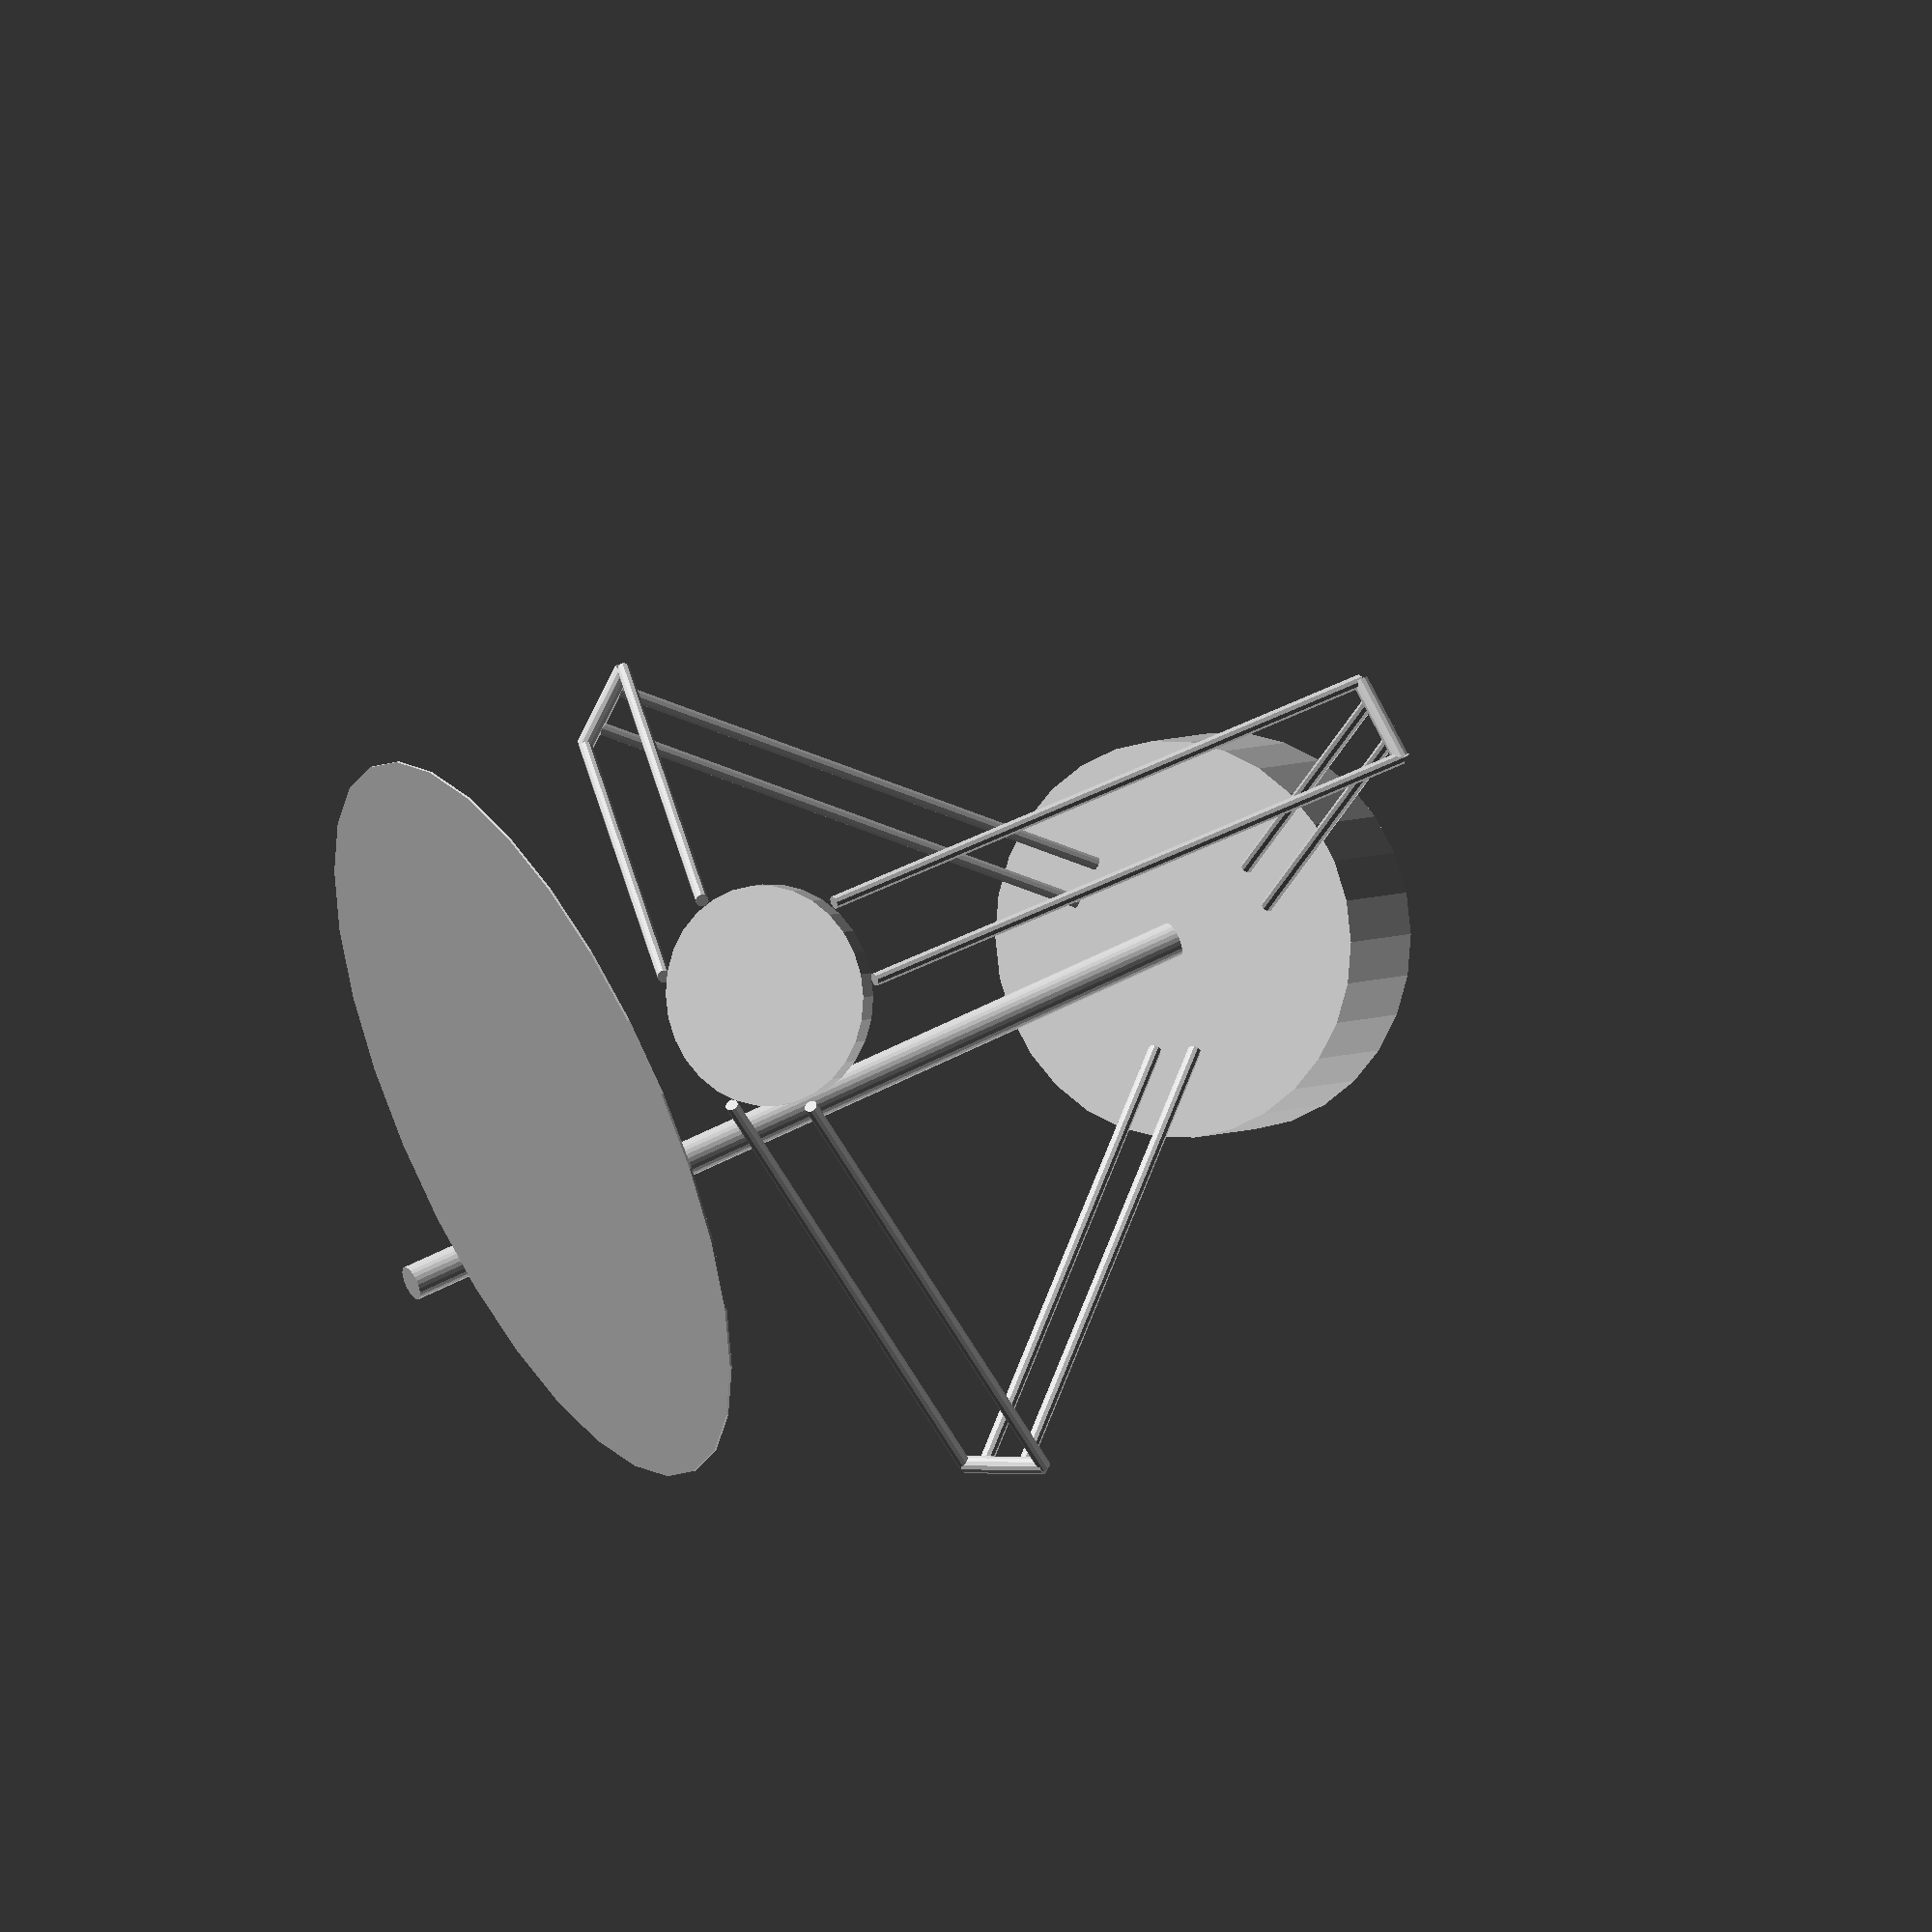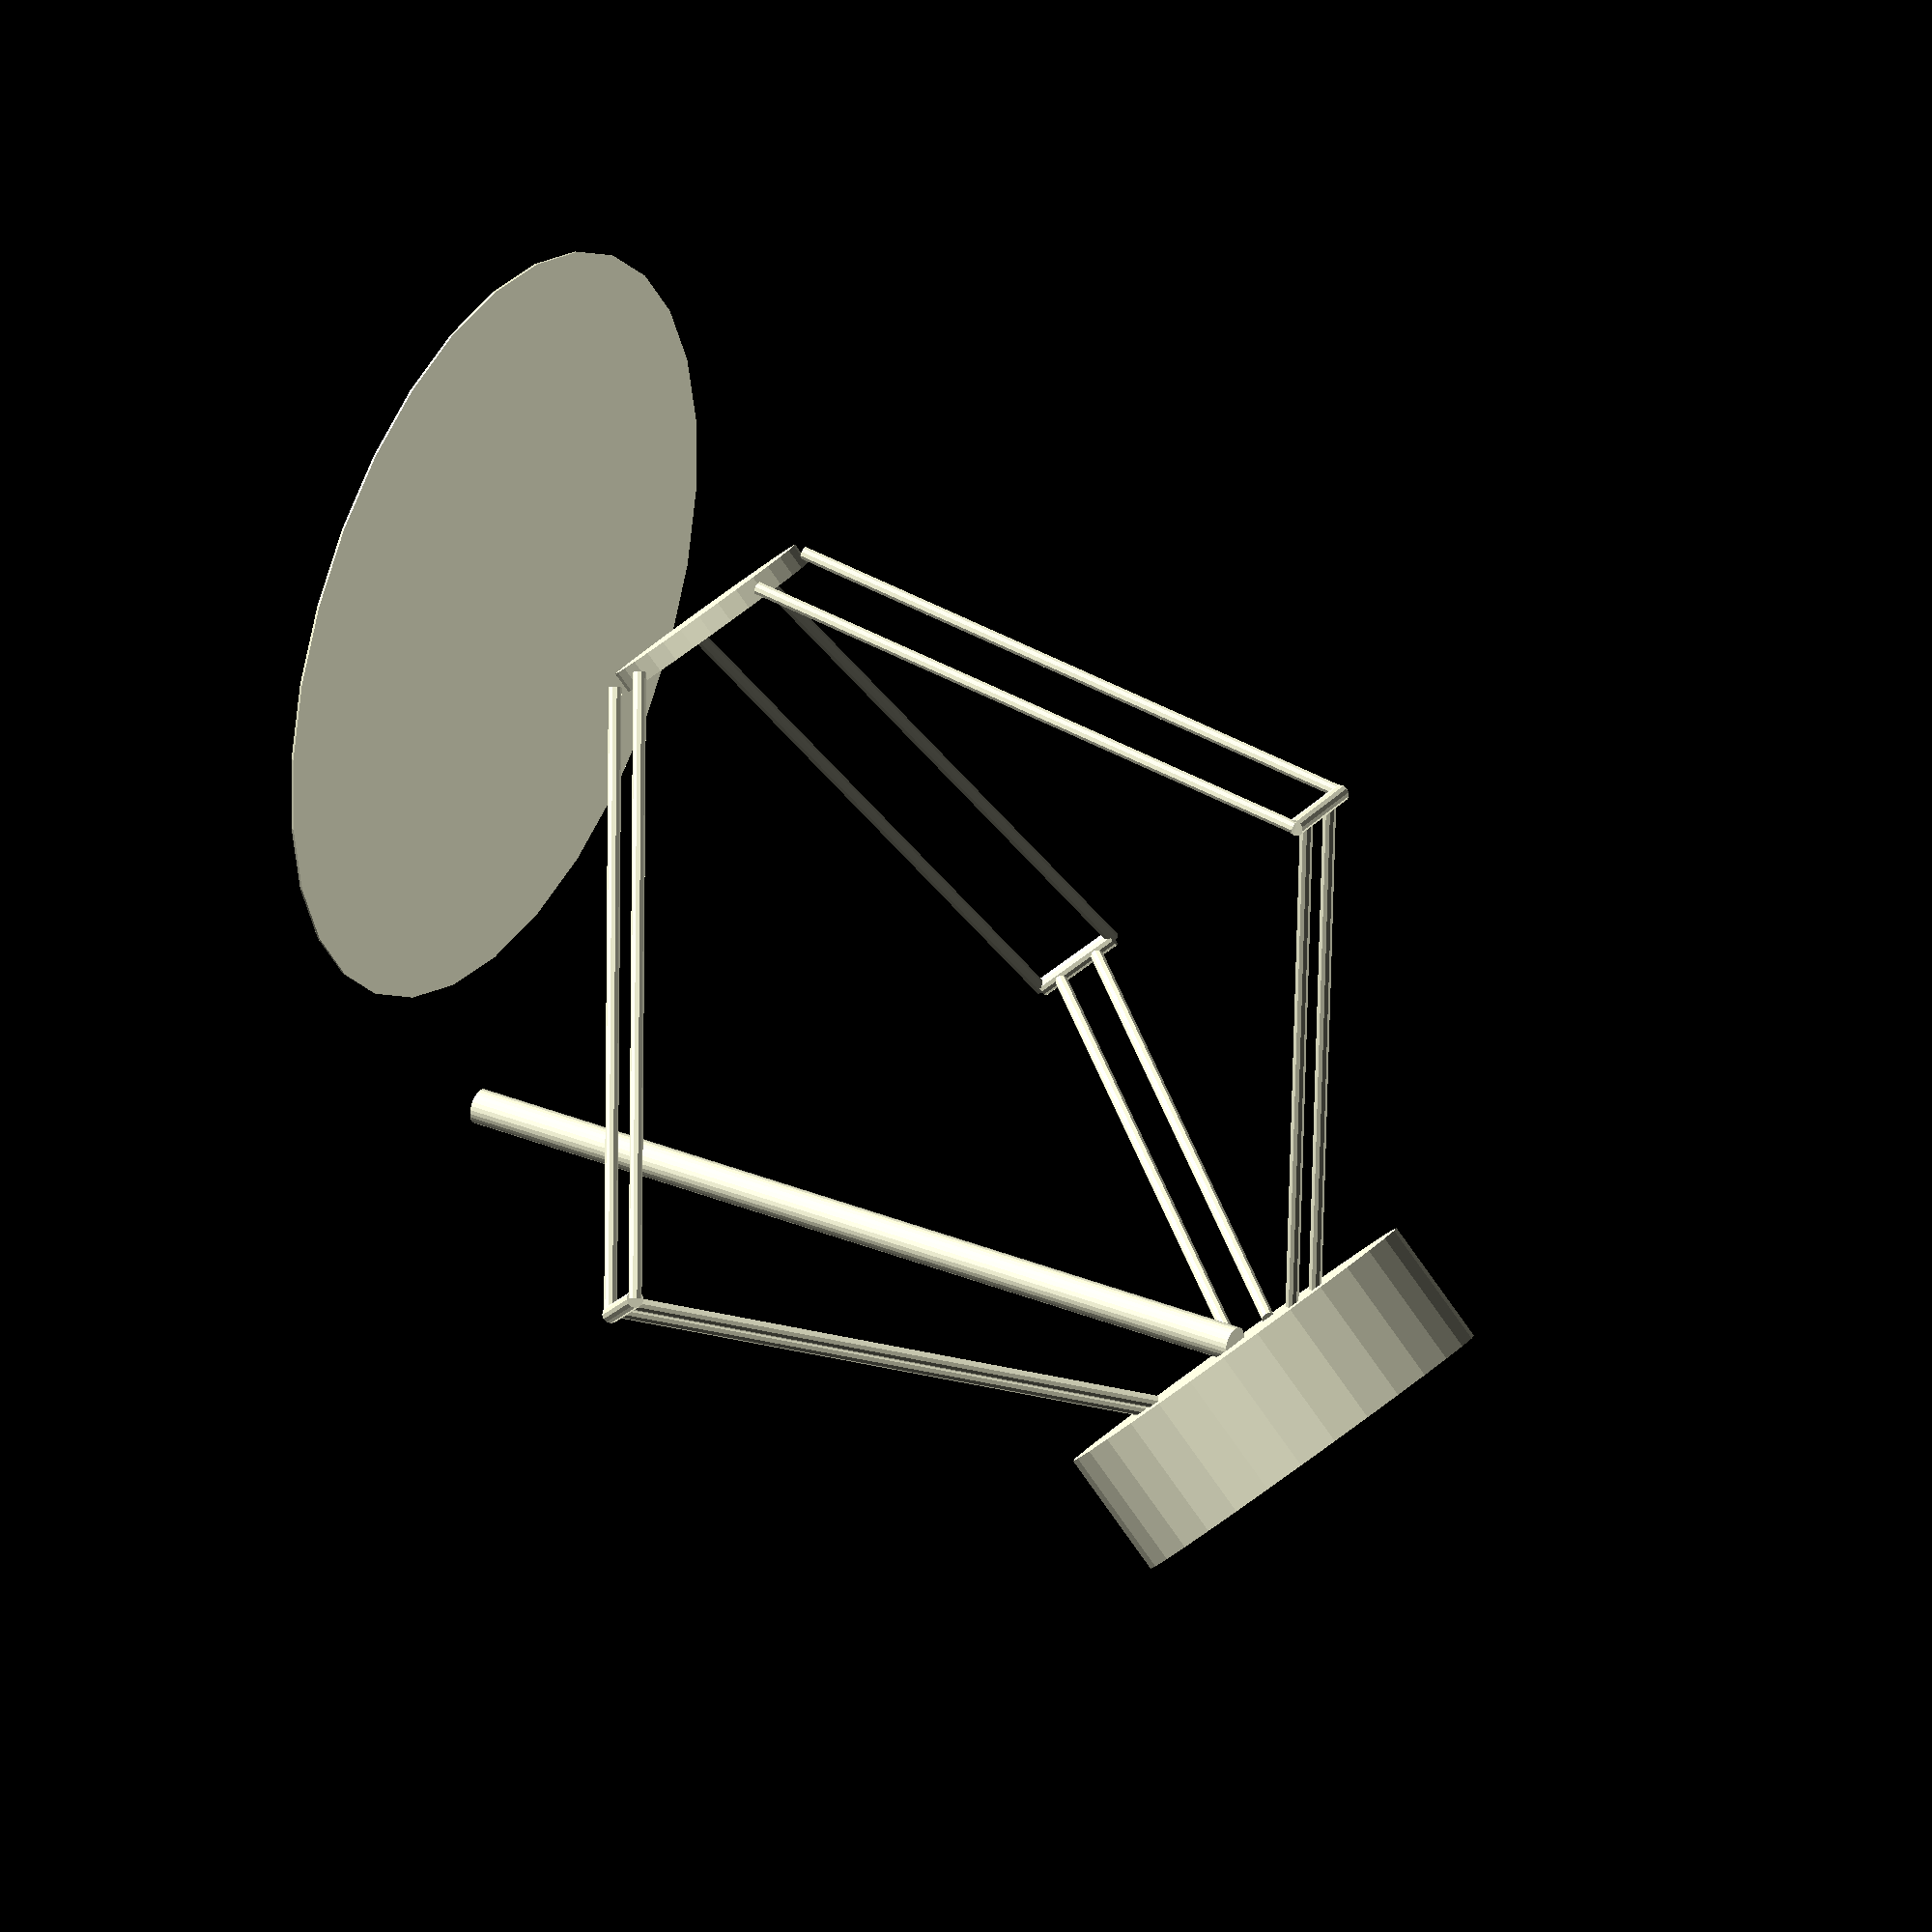
<openscad>
//
// basic measurements of the robot
//

// radius of a circle tangent to the axes of the upper stepper motors
shoulderRadius = 50;

// radius of a circle tangent to the axes of rotation around the effector
wristRadius = 50;

// axis to axis length of the upper armature
proximalArmLength = 250;

// axis to axis length of the lower armature
distalArmLength = 288;

// height of center of the plane containing the stepper motors above the
// ground.
standHeight = 400;

// diameter of the printing bed
bedRadius = 175;

//
// utility functions
//

// the square of the norm of a vector
function normSquared(v) = v[0]*v[0] + v[1]*v[1] + v[2]*v[2];

// these functions are built into later versions of openscad
function norm_(v) = sqrt(normSquared(v));
function cross_(v1, v2) = [
    v1[1] * v2[2] - v2[1] * v1[2],
    v1[2] * v2[0] - v2[2] * v1[0],
    v1[0] * v2[1] - v2[0] * v1[1]
];

// normalizes a vector to have length of 1
function normalize(v) = v/norm_(v);

// calculate the normal vector for a plane containing the given points
// (following the right hand rule for normal direction);
function normalOfPlaneWithPoints(points) =
    normalize(cross_(points[2] - points[0], points[1] - points[0]));

// calculate the radius of a circle containing the given points
// (see https://en.wikipedia.org/wiki/Circumscribed_circle)
function circumscribedRadius(p) = (
    norm_(p[0] - p[2]) * norm_(p[1] - p[2]) * norm_(p[0] - p[1]) /
        (2 * norm_(cross_(p[0] - p[2], p[1] - p[2])))
);

// calculate the center of a circle containing the given points
function circumscribedCenter(p) = (
    cross_(
        normSquared(p[0] - p[2]) * (p[1] - p[2]) -
        normSquared(p[1] - p[2]) * (p[0] - p[2]),
        cross_(p[0] - p[2], p[1] - p[2])
    ) /
    (2 * normSquared(cross_(p[0] - p[2], p[1] - p[2]))) +
    p[2]
);

// Calculate the center of a sphere of the given radius containing the given
// points
function sphereCenter(r, p) = circumscribedCenter(p) +
    normalOfPlaneWithPoints(p) * sqrt(
        r*r - circumscribedRadius(p) * circumscribedRadius(p));

// calculates the location of the elbow of the arms given the arm angles,
// in body coordinates.
function _elbowLocationR(angle) =
    shoulderRadius + sin(angle) * proximalArmLength;
function _elbowLocationZ(angle) = -cos(angle) * proximalArmLength;
function elbowLocation(angles) = [
    [0, _elbowLocationR(angles[0]), _elbowLocationZ(angles[0])],
    _elbowLocationR(angles[1]) * [-sin(120), cos(120), 0] +
        [0, 0, _elbowLocationZ(angles[1])],
    _elbowLocationR(angles[2]) * [sin(120), cos(120), 0] +
        [0, 0, _elbowLocationZ(angles[2])]
];

// shrinks the distance to the z axis by the wrist radius for each of the elbow
// points
function contractElbowsAroundZ(p) = p - wristRadius*[
    [0,1,0], [-sin(120),cos(120),0], [sin(120),cos(120),0]
];

// calculate the position of the center of the effector (in body coordinates)
// from the arm angles.
function effectorPosition(angles) = sphereCenter(distalArmLength,
    contractElbowsAroundZ(elbowLocation(angles)));


//
// main components of the robot
//

// print bed of the robot, origin is at the center of the print bed
module bed() {
    circle(r=bedRadius);
}

// stand of the robot, origin is on ground directly below origin of body
module stand() {
    cylinder(r=8, h=standHeight);
}

// Body of the robot, origin is at the center of the plane containing the
// shoulder axes oriented so the origin of the first arm is on the positive
// y-axis and the effector side of the printer is facing downwards.
module body() {
    cylinder(r=shoulderRadius+40, h=60);
}

// Upper arm of the robot, origin is at the shoulder oriented so that the
// the x-axis is the axis of rotation and the arm extends along the positive
// z axis.
module proximalArm() {
    translate([-10,0,0])
        cylinder(r=3, h=proximalArmLength);
    translate([10,0,0])
        cylinder(r=3, h=proximalArmLength);
    translate([0, 0, proximalArmLength])
        rotate([0,90,0])
        translate([0, 0, -20])
        cylinder(r=4, h=40);
}

// lower arm of the robot, origin is at the elbow oriented so that the
// the x-axis is the axis of rotation and the arm extends along the positive
// z axis.
module distalArm(xAngle = 0, zAngle = 0) {
    translate([-20,0,0])
        rotate([xAngle, 0, zAngle])
        cylinder(r=3, h=distalArmLength);
    translate([20,0,0])
        rotate([xAngle, 0, zAngle])
        cylinder(r=3, h=distalArmLength);
}

// effector of the robot.  Origin is at the center of the wrist axes with the
// axis connected to the first arm on the y axis.
module effector() {
    translate([0,0,-5])
        cylinder(r=wristRadius, h=10);
}

// draws the arms at the given shoulder angles.  Origin is at the center of the
// plane containing the shoulder axes oriented so the origin of the first arm
// is on the positive y-axis and the effector side of the printer is facing
// downwards.  Angles are measured so that the proximal arm is downward and
// parallel to the z-axis when the angle is 0, and in the x-y plane when the
// angle is 90.
module arms(angles) {
    for (i = [0:2]) {
        rotate([0, 0, 120*i])
            translate([0, shoulderRadius, 0])
            rotate([angles[i] - 180, 0, 0])
            proximalArm();
        translate(elbowLocation(angles)[i])
            rotate([0, 0, 120*i])
            distalArm(
                180 - acos(
                    (elbowLocation(angles)[i] - effectorPosition(angles))[2] /
                    distalArmLength
                ),
                -90 + atan2(
                    (contractElbowsAroundZ(elbowLocation(angles))[i] -
                        effectorPosition(angles))[1],
                    (contractElbowsAroundZ(elbowLocation(angles))[i] -
                        effectorPosition(angles))[0]
                ) - 120*i
            );
    }
    translate(effectorPosition(angles))
        effector();
}
echo(atan2(1,1));

translate([-bedRadius, -bedRadius])
    bed();
stand();
translate([0, 0, standHeight]) rotate([0,0,135]) rotate([45,0,0]) {
    body();
    arms([45 + 45*sin(360*2*$t),45+45*sin(360*3*$t),45+45*sin(360*5*$t)]);
}

</openscad>
<views>
elev=130.5 azim=289.2 roll=300.7 proj=o view=solid
elev=329.0 azim=137.9 roll=301.5 proj=o view=wireframe
</views>
